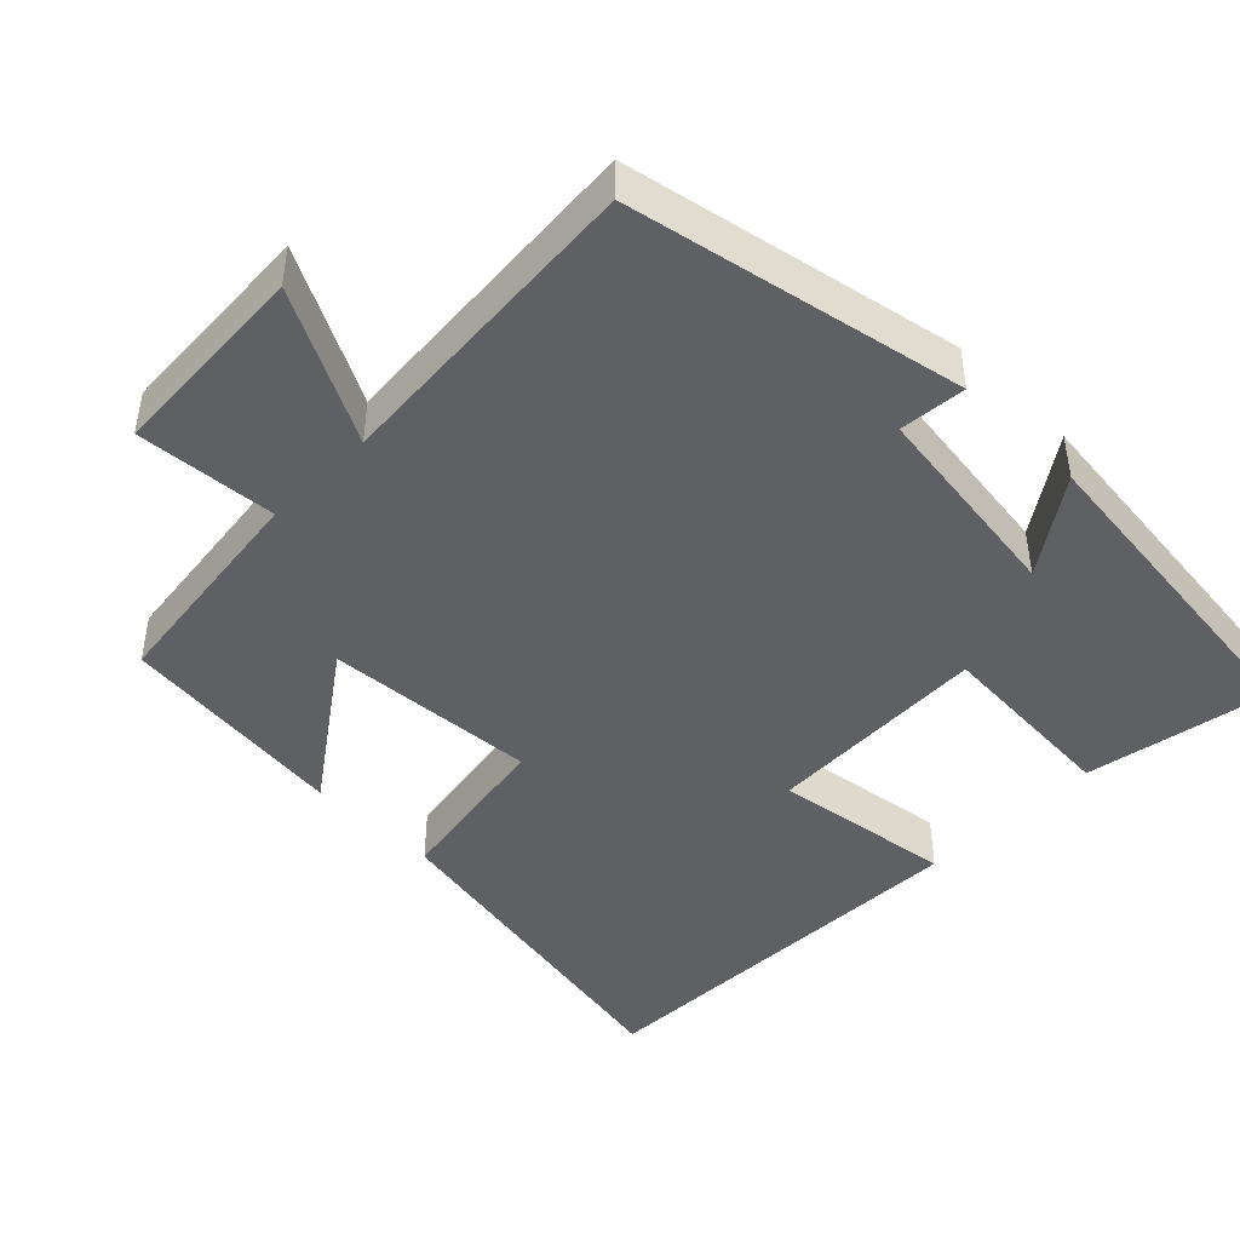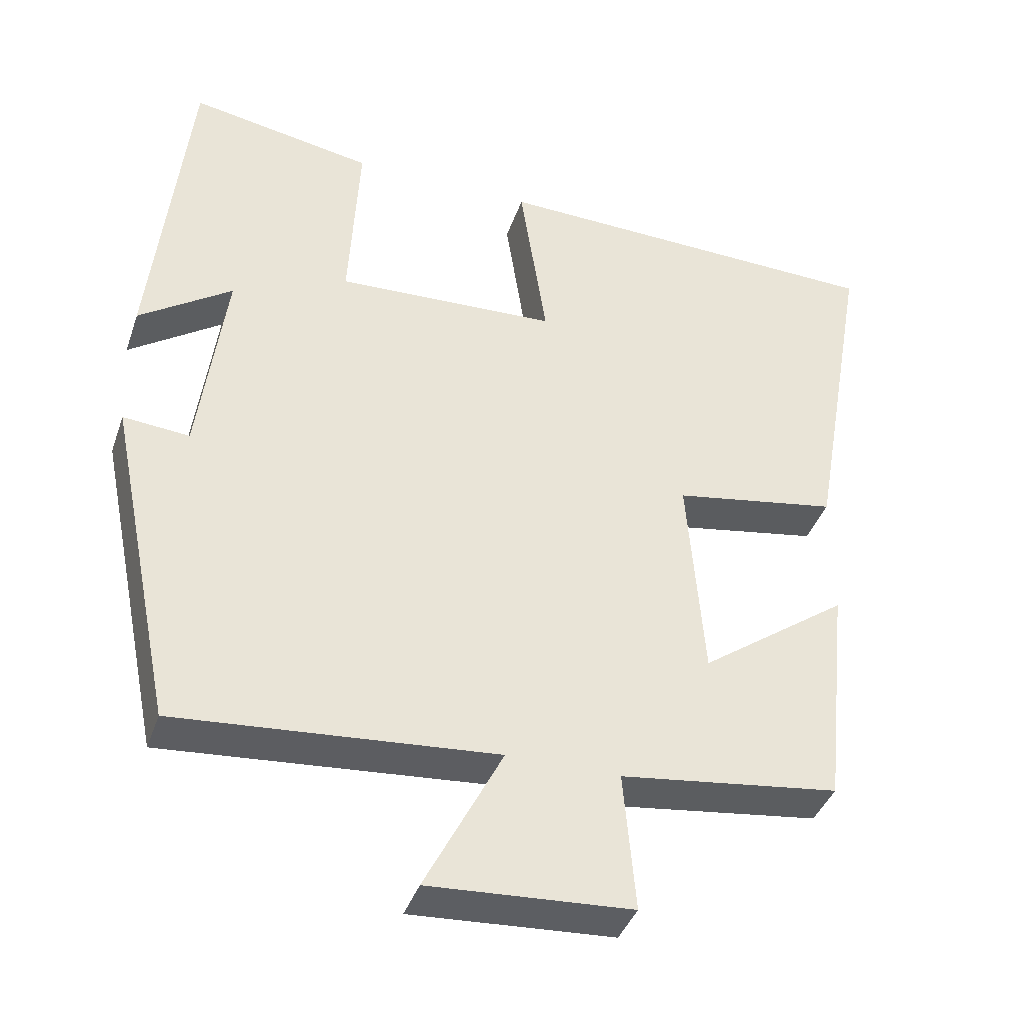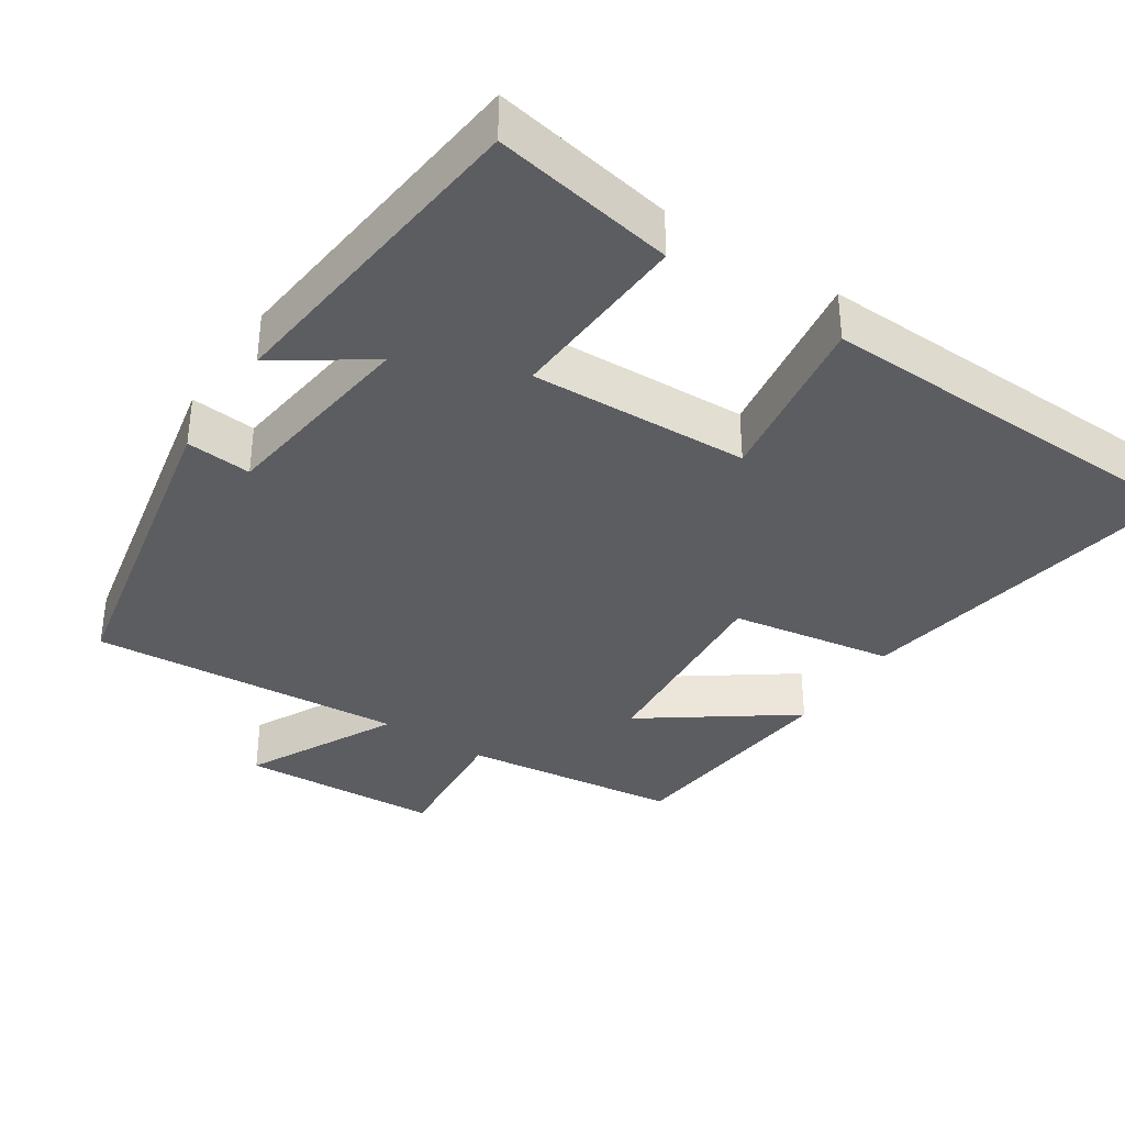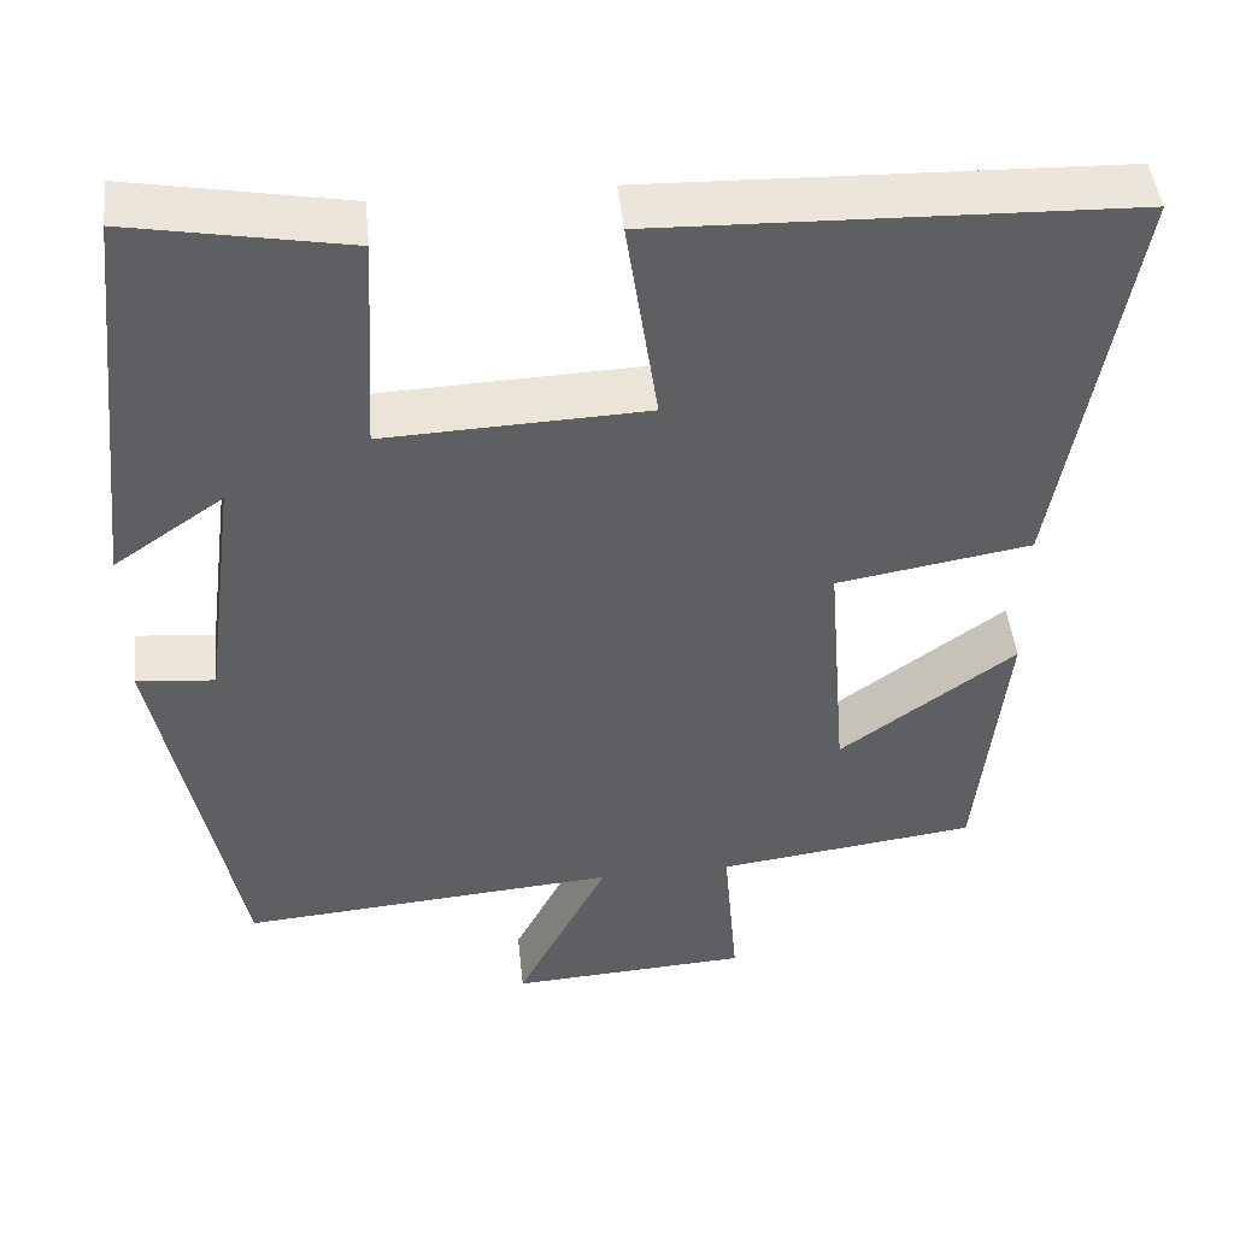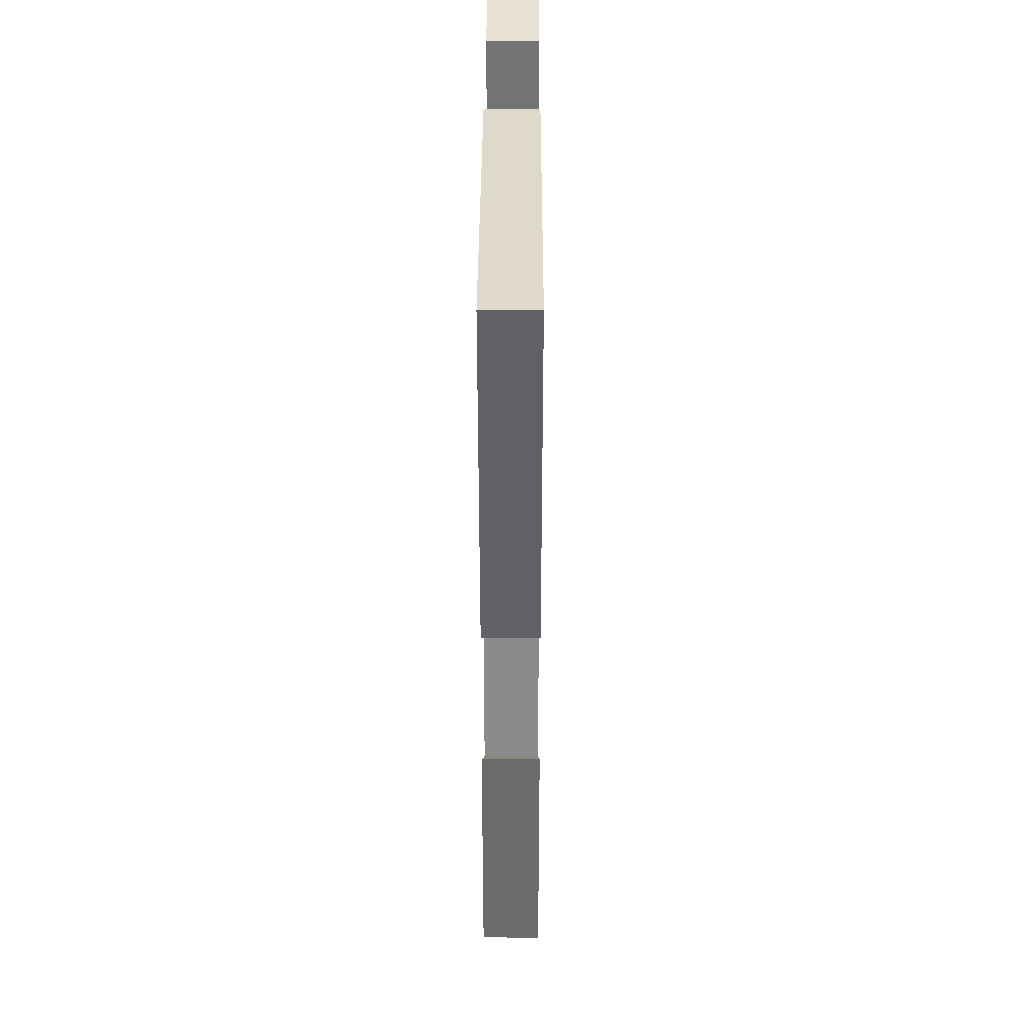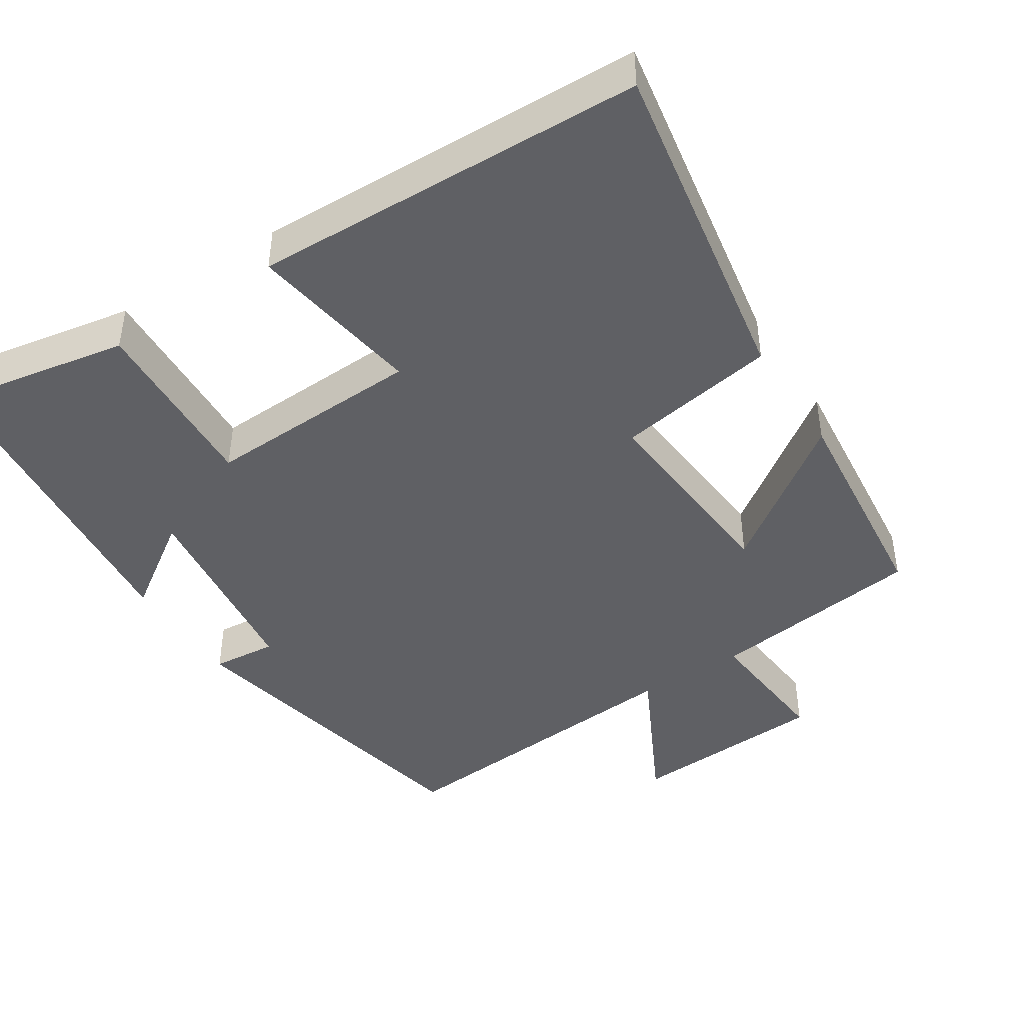
<metadata>
{"format":"obj","ext":"obj","renderer":"f3d","projection":"perspective","resolution":1024,"background":"white","views":[{"elev":-45.1,"azim":-134.9,"up":"+Y"},{"elev":-39.6,"azim":-18.2,"up":"+Z"},{"elev":-36.4,"azim":-33.4,"up":"+Y"},{"elev":46.1,"azim":-6.0,"up":"+Z"},{"elev":30.6,"azim":90.2,"up":"+Z"},{"elev":-44.0,"azim":32.9,"up":"+Y"}]}
</metadata>
<code>
v -0.409 0.07 -0.534
v -0.5 0.07 -0.087
v -0.411 0.07 -0.095
v -0.375 0.07 0.181
v -0.5 0.07 0.095
v -0.452 0.07 0.545
v -0.204 0.07 0.5
v -0.218 0.07 0.249
v 0.08 0.07 0.261
v 0.044 0.07 0.5
v 0.581 0.07 0.484
v 0.5 0.07 0.022
v 0.279 0.07 -0.015
v 0.301 0.07 -0.297
v 0.5 0.07 -0.154
v 0.467 0.07 -0.462
v 0.172 0.07 -0.5
v 0.188 0.07 -0.687
v -0.084 0.07 -0.703
v 0.02 0.07 -0.5
v -0.409 0 -0.534
v -0.5 0 -0.087
v -0.411 0 -0.095
v -0.375 0 0.181
v -0.5 0 0.095
v -0.452 0 0.545
v -0.204 0 0.5
v -0.218 0 0.249
v 0.08 0 0.261
v 0.044 0 0.5
v 0.581 0 0.484
v 0.5 0 0.022
v 0.279 0 -0.015
v 0.301 0 -0.297
v 0.5 0 -0.154
v 0.467 0 -0.462
v 0.172 0 -0.5
v 0.188 0 -0.687
v -0.084 0 -0.703
v 0.02 0 -0.5
f 17 18 19 20
f 15 16 17 20
f 14 15 20
f 13 14 20 1
f 10 11 12 13
f 9 10 13
f 8 9 13 1
f 4 5 6 7
f 3 4 7 8
f 1 2 3
f 1 3 8
f 40 39 38 37
f 40 37 36 35
f 40 35 34
f 21 40 34 33
f 33 32 31 30
f 33 30 29
f 21 33 29 28
f 27 26 25 24
f 28 27 24 23
f 23 22 21
f 28 23 21
f 1 21 22 2
f 2 22 23 3
f 3 23 24 4
f 4 24 25 5
f 5 25 26 6
f 6 26 27 7
f 7 27 28 8
f 8 28 29 9
f 9 29 30 10
f 10 30 31 11
f 11 31 32 12
f 12 32 33 13
f 13 33 34 14
f 14 34 35 15
f 15 35 36 16
f 16 36 37 17
f 17 37 38 18
f 18 38 39 19
f 19 39 40 20
f 20 40 21 1

</code>
